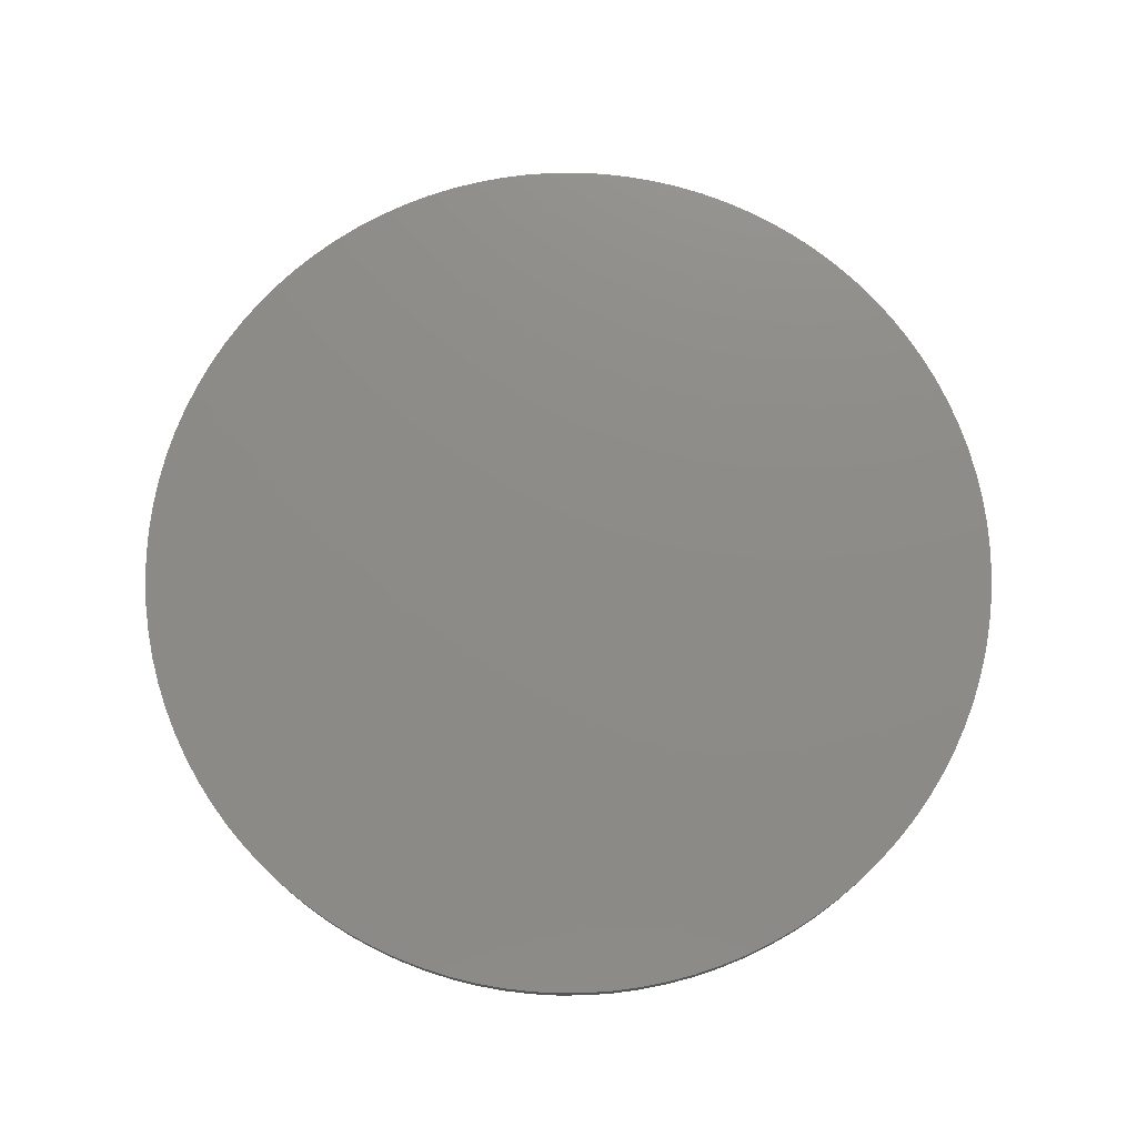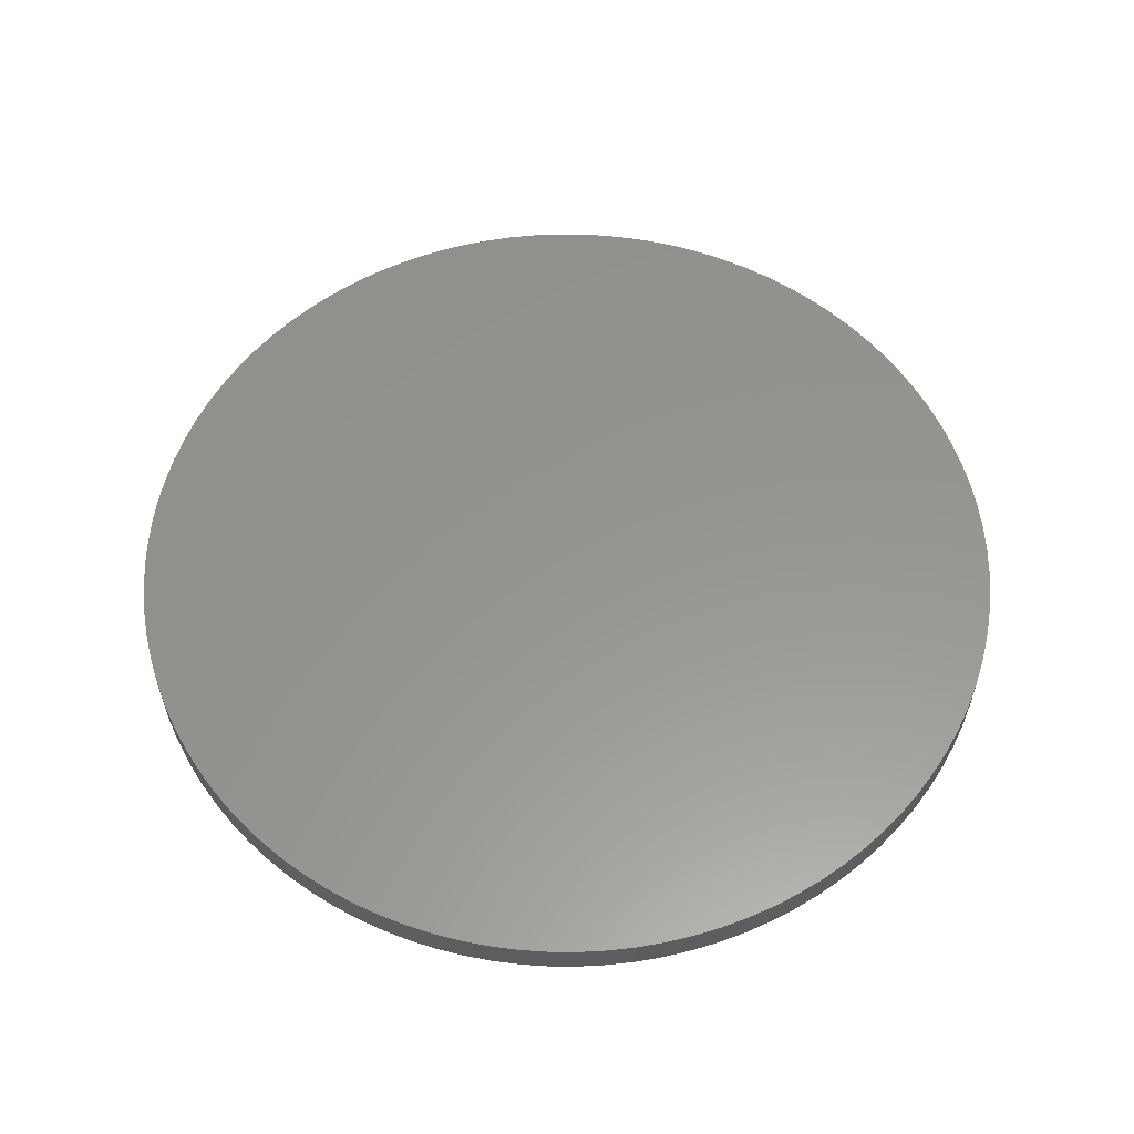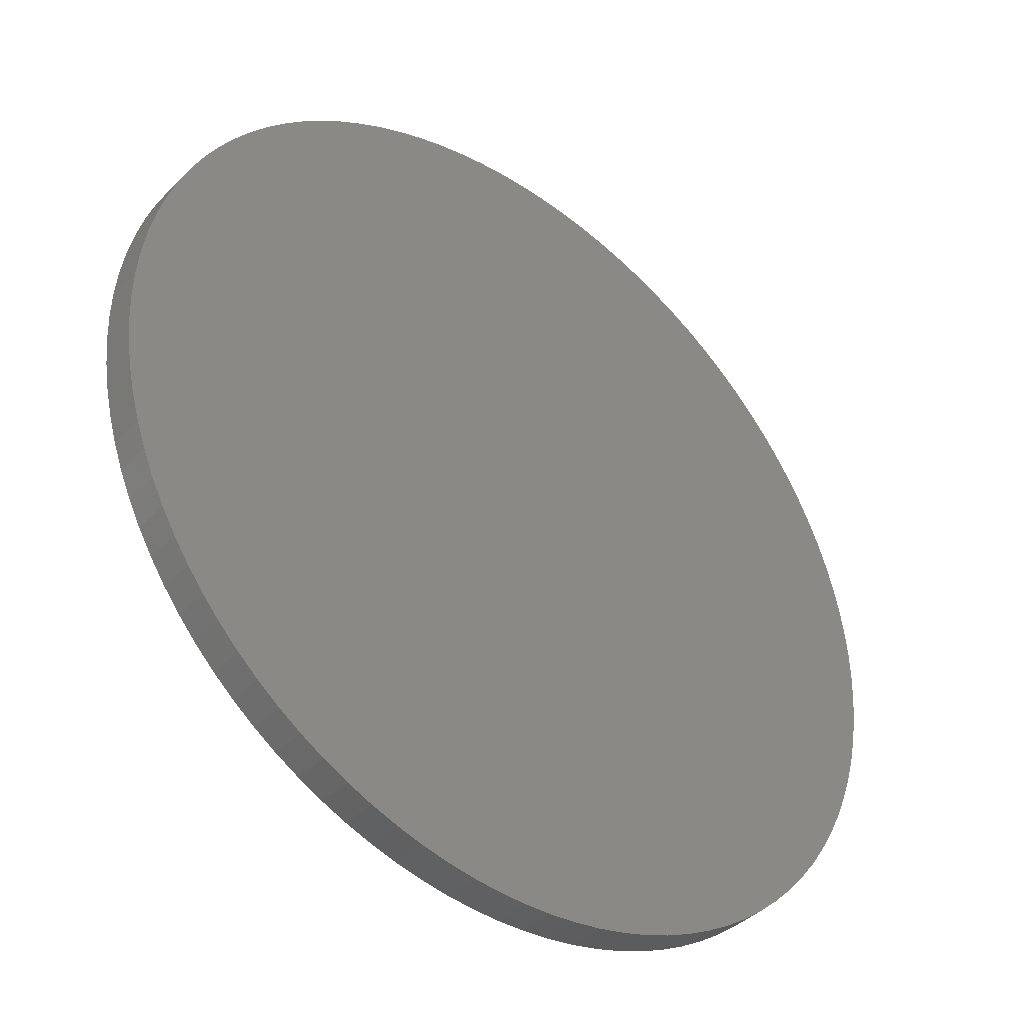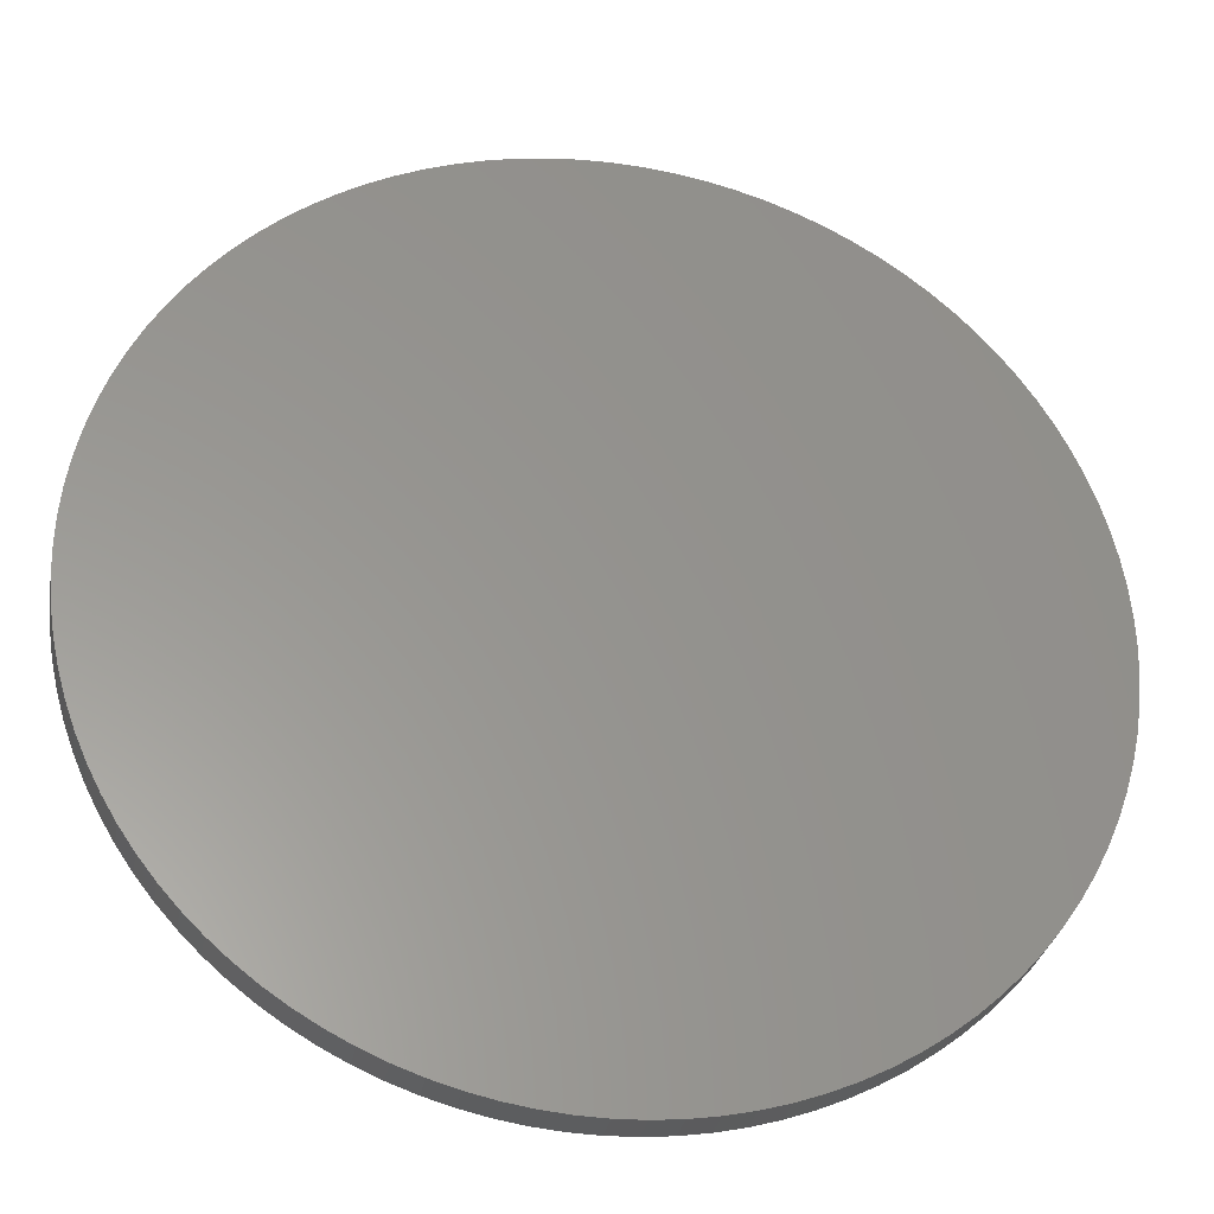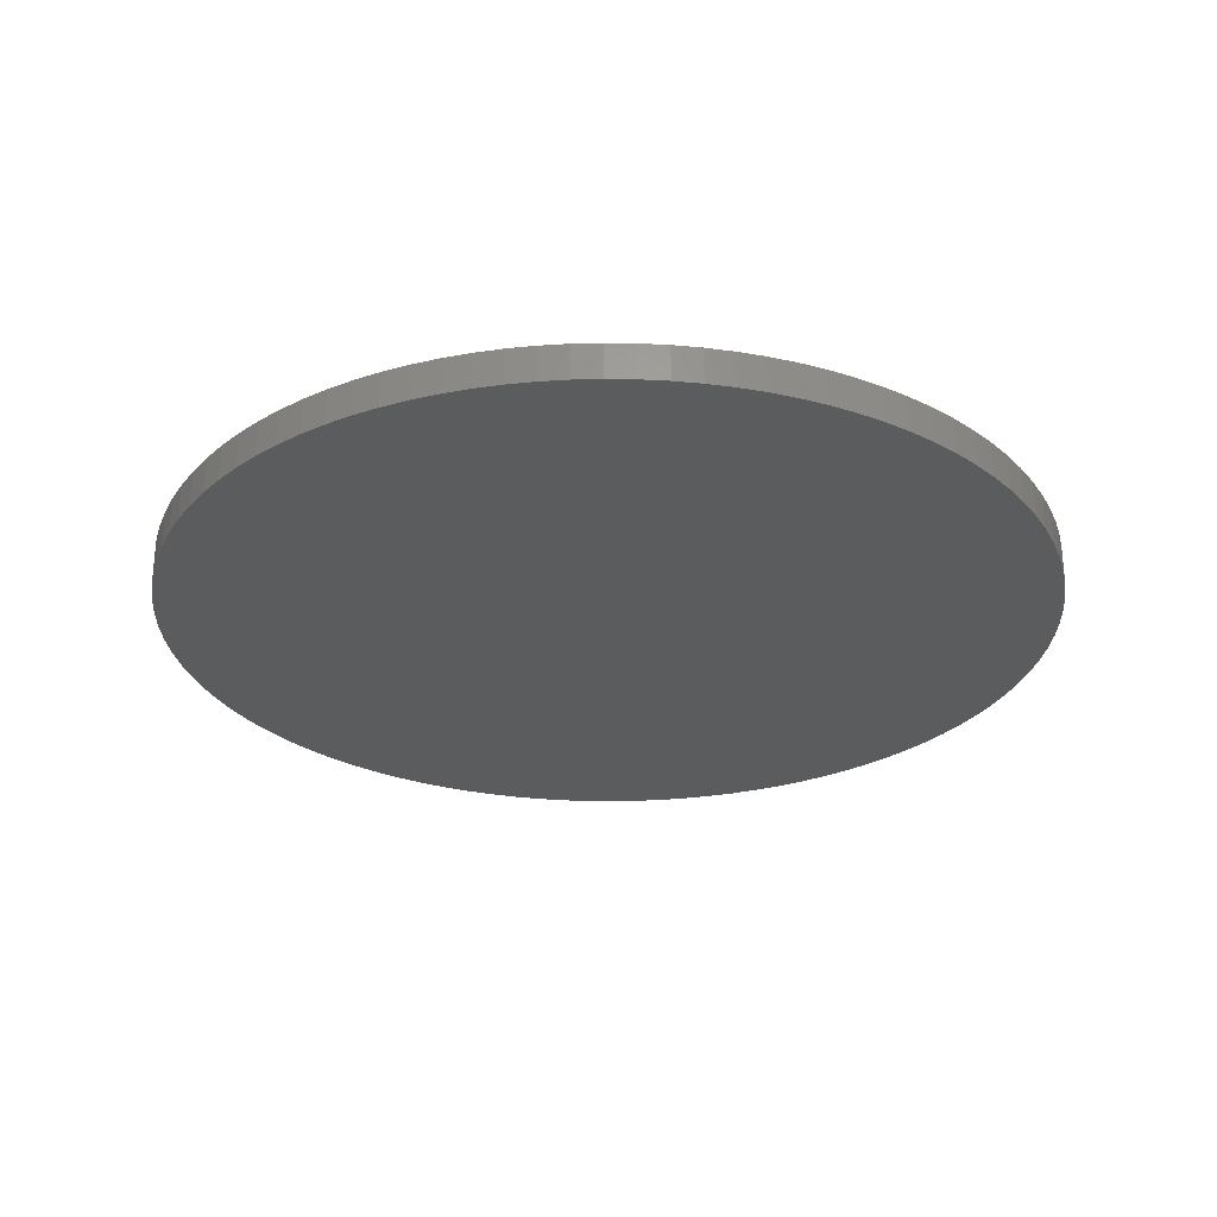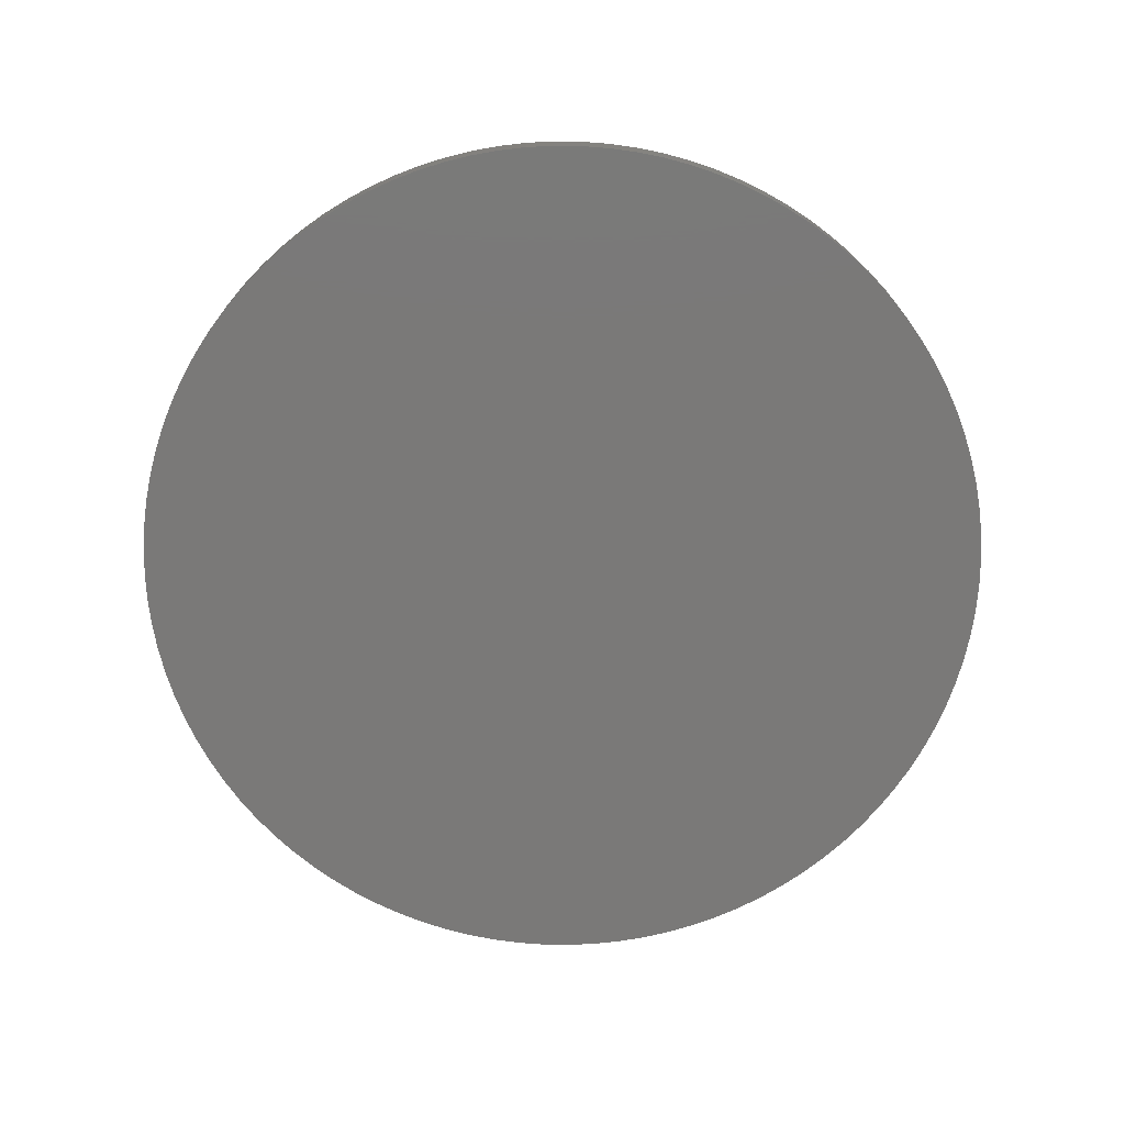
<metadata>
{"format":"stl","ext":"stl","renderer":"f3d","projection":"perspective","resolution":1024,"background":"white","views":[{"elev":75.7,"azim":-103.1,"up":"+Z"},{"elev":57.8,"azim":-120.2,"up":"+Z"},{"elev":-40.1,"azim":-39.5,"up":"+Y"},{"elev":-30.5,"azim":-10.5,"up":"+Y"},{"elev":-27.5,"azim":-13.9,"up":"+Z"},{"elev":-72.4,"azim":4.7,"up":"+Z"}]}
</metadata>
<code>
# stl→obj: 200 verts, 396 faces
v 50 0 -98
v 49.9 3.14 -102
v 49.9 3.14 -98
v 50 0 -102
v 49.9 -3.14 -98
v 49.61 6.267 -98
v 49.61 -6.267 -98
v 49.11 9.369 -98
v 49.11 -9.369 -98
v 48.43 12.43 -98
v 48.43 -12.43 -98
v 47.55 15.45 -98
v 47.55 -15.45 -98
v 46.49 18.41 -98
v 46.49 -18.41 -98
v 45.24 21.29 -98
v 45.24 -21.29 -98
v 43.82 24.09 -98
v 43.82 -24.09 -98
v 42.22 26.79 -98
v 42.22 -26.79 -98
v 40.45 29.39 -98
v 40.45 -29.39 -98
v 38.53 31.87 -98
v 38.53 -31.87 -98
v 36.45 34.23 -98
v 36.45 -34.23 -98
v 34.23 36.45 -98
v 34.23 -36.45 -98
v 31.87 38.53 -98
v 31.87 -38.53 -98
v 29.39 40.45 -98
v 29.39 -40.45 -98
v 26.79 42.22 -98
v 26.79 -42.22 -98
v 24.09 43.82 -98
v 24.09 -43.82 -98
v 21.29 45.24 -98
v 21.29 -45.24 -98
v 18.41 46.49 -98
v 18.41 -46.49 -98
v 15.45 47.55 -98
v 15.45 -47.55 -98
v 12.43 48.43 -98
v 12.43 -48.43 -98
v 9.369 49.11 -98
v 9.369 -49.11 -98
v 6.267 49.61 -98
v 6.267 -49.61 -98
v 3.14 49.9 -98
v 3.14 -49.9 -98
v 0 50 -98
v 0 -50 -98
v -3.14 49.9 -98
v -3.14 -49.9 -98
v -6.267 49.61 -98
v -6.267 -49.61 -98
v -9.369 49.11 -98
v -9.369 -49.11 -98
v -12.43 48.43 -98
v -12.43 -48.43 -98
v -15.45 47.55 -98
v -15.45 -47.55 -98
v -18.41 46.49 -98
v -18.41 -46.49 -98
v -21.29 45.24 -98
v -21.29 -45.24 -98
v -24.09 43.82 -98
v -24.09 -43.82 -98
v -26.79 42.22 -98
v -26.79 -42.22 -98
v -29.39 40.45 -98
v -29.39 -40.45 -98
v -31.87 38.53 -98
v -31.87 -38.53 -98
v -34.23 36.45 -98
v -34.23 -36.45 -98
v -36.45 34.23 -98
v -36.45 -34.23 -98
v -38.53 31.87 -98
v -38.53 -31.87 -98
v -40.45 29.39 -98
v -40.45 -29.39 -98
v -42.22 26.79 -98
v -42.22 -26.79 -98
v -43.82 24.09 -98
v -43.82 -24.09 -98
v -45.24 21.29 -98
v -45.24 -21.29 -98
v -46.49 18.41 -98
v -46.49 -18.41 -98
v -47.55 15.45 -98
v -47.55 -15.45 -98
v -48.43 12.43 -98
v -48.43 -12.43 -98
v -49.11 9.369 -98
v -49.11 -9.369 -98
v -49.61 6.267 -98
v -49.61 -6.267 -98
v -49.9 3.14 -98
v -49.9 -3.14 -98
v -50 0 -98
v 6.267 -49.61 -102
v 9.369 -49.11 -102
v -40.45 -29.39 -102
v -42.22 -26.79 -102
v 34.23 36.45 -102
v 36.45 34.23 -102
v 24.09 43.82 -102
v 21.29 45.24 -102
v -29.39 40.45 -102
v -31.87 38.53 -102
v -12.43 48.43 -102
v -15.45 47.55 -102
v 49.9 -3.14 -102
v 49.61 -6.267 -102
v 49.61 6.267 -102
v 49.11 -9.369 -102
v 49.11 9.369 -102
v 48.43 -12.43 -102
v 48.43 12.43 -102
v 47.55 -15.45 -102
v 47.55 15.45 -102
v 46.49 -18.41 -102
v 46.49 18.41 -102
v 45.24 -21.29 -102
v 45.24 21.29 -102
v 43.82 -24.09 -102
v 43.82 24.09 -102
v 42.22 -26.79 -102
v 42.22 26.79 -102
v 40.45 -29.39 -102
v 40.45 29.39 -102
v 38.53 -31.87 -102
v 38.53 31.87 -102
v 36.45 -34.23 -102
v 34.23 -36.45 -102
v 31.87 -38.53 -102
v 31.87 38.53 -102
v 29.39 -40.45 -102
v 29.39 40.45 -102
v 26.79 -42.22 -102
v 26.79 42.22 -102
v 24.09 -43.82 -102
v 21.29 -45.24 -102
v 18.41 -46.49 -102
v 18.41 46.49 -102
v 15.45 -47.55 -102
v 15.45 47.55 -102
v 12.43 -48.43 -102
v 12.43 48.43 -102
v 9.369 49.11 -102
v 6.267 49.61 -102
v 3.14 -49.9 -102
v 3.14 49.9 -102
v 0 -50 -102
v 0 50 -102
v -3.14 -49.9 -102
v -3.14 49.9 -102
v -6.267 -49.61 -102
v -6.267 49.61 -102
v -9.369 -49.11 -102
v -9.369 49.11 -102
v -12.43 -48.43 -102
v -15.45 -47.55 -102
v -18.41 -46.49 -102
v -18.41 46.49 -102
v -21.29 -45.24 -102
v -21.29 45.24 -102
v -24.09 -43.82 -102
v -24.09 43.82 -102
v -26.79 -42.22 -102
v -26.79 42.22 -102
v -29.39 -40.45 -102
v -31.87 -38.53 -102
v -34.23 -36.45 -102
v -34.23 36.45 -102
v -36.45 -34.23 -102
v -36.45 34.23 -102
v -38.53 -31.87 -102
v -38.53 31.87 -102
v -40.45 29.39 -102
v -42.22 26.79 -102
v -43.82 -24.09 -102
v -43.82 24.09 -102
v -45.24 -21.29 -102
v -45.24 21.29 -102
v -46.49 -18.41 -102
v -46.49 18.41 -102
v -47.55 -15.45 -102
v -47.55 15.45 -102
v -48.43 -12.43 -102
v -48.43 12.43 -102
v -49.11 -9.369 -102
v -49.11 9.369 -102
v -49.61 -6.267 -102
v -49.61 6.267 -102
v -49.9 -3.14 -102
v -49.9 3.14 -102
v -50 0 -102
f 1 2 3
f 2 1 4
f 3 5 1
f 6 5 3
f 6 7 5
f 8 7 6
f 8 9 7
f 10 9 8
f 10 11 9
f 12 11 10
f 12 13 11
f 14 13 12
f 14 15 13
f 16 15 14
f 16 17 15
f 18 17 16
f 18 19 17
f 20 19 18
f 20 21 19
f 22 21 20
f 22 23 21
f 24 23 22
f 24 25 23
f 26 25 24
f 26 27 25
f 28 27 26
f 28 29 27
f 30 29 28
f 30 31 29
f 32 31 30
f 32 33 31
f 34 33 32
f 34 35 33
f 36 35 34
f 36 37 35
f 38 37 36
f 38 39 37
f 40 39 38
f 40 41 39
f 42 41 40
f 42 43 41
f 44 43 42
f 44 45 43
f 46 45 44
f 46 47 45
f 48 47 46
f 48 49 47
f 50 49 48
f 50 51 49
f 52 51 50
f 52 53 51
f 54 53 52
f 54 55 53
f 56 55 54
f 56 57 55
f 58 57 56
f 58 59 57
f 60 59 58
f 60 61 59
f 62 61 60
f 62 63 61
f 64 63 62
f 64 65 63
f 66 65 64
f 66 67 65
f 68 67 66
f 68 69 67
f 70 69 68
f 70 71 69
f 72 71 70
f 72 73 71
f 74 73 72
f 74 75 73
f 76 75 74
f 76 77 75
f 78 77 76
f 78 79 77
f 80 79 78
f 80 81 79
f 82 81 80
f 82 83 81
f 84 83 82
f 84 85 83
f 86 85 84
f 86 87 85
f 88 87 86
f 88 89 87
f 90 89 88
f 90 91 89
f 92 91 90
f 92 93 91
f 94 93 92
f 94 95 93
f 96 95 94
f 96 97 95
f 98 97 96
f 98 99 97
f 100 99 98
f 100 101 99
f 101 100 102
f 103 47 49
f 47 103 104
f 105 85 106
f 85 105 83
f 26 107 28
f 107 26 108
f 109 38 36
f 38 109 110
f 111 74 72
f 74 111 112
f 113 62 60
f 62 113 114
f 115 2 4
f 116 2 115
f 116 117 2
f 118 117 116
f 118 119 117
f 120 119 118
f 120 121 119
f 122 121 120
f 122 123 121
f 124 123 122
f 124 125 123
f 126 125 124
f 126 127 125
f 128 127 126
f 128 129 127
f 130 129 128
f 130 131 129
f 132 131 130
f 132 133 131
f 134 133 132
f 134 135 133
f 136 135 134
f 136 108 135
f 137 108 136
f 137 107 108
f 138 107 137
f 138 139 107
f 140 139 138
f 140 141 139
f 142 141 140
f 142 143 141
f 144 143 142
f 144 109 143
f 145 109 144
f 145 110 109
f 146 110 145
f 146 147 110
f 148 147 146
f 148 149 147
f 150 149 148
f 150 151 149
f 104 151 150
f 104 152 151
f 103 152 104
f 103 153 152
f 154 153 103
f 154 155 153
f 156 155 154
f 156 157 155
f 158 157 156
f 158 159 157
f 160 159 158
f 160 161 159
f 162 161 160
f 162 163 161
f 164 163 162
f 164 113 163
f 165 113 164
f 165 114 113
f 166 114 165
f 166 167 114
f 168 167 166
f 168 169 167
f 170 169 168
f 170 171 169
f 172 171 170
f 172 173 171
f 174 173 172
f 174 111 173
f 175 111 174
f 175 112 111
f 176 112 175
f 176 177 112
f 178 177 176
f 178 179 177
f 180 179 178
f 180 181 179
f 105 181 180
f 105 182 181
f 106 182 105
f 106 183 182
f 184 183 106
f 184 185 183
f 186 185 184
f 186 187 185
f 188 187 186
f 188 189 187
f 190 189 188
f 190 191 189
f 192 191 190
f 192 193 191
f 194 193 192
f 194 195 193
f 196 195 194
f 196 197 195
f 198 197 196
f 198 199 197
f 199 198 200
f 29 136 27
f 136 29 137
f 166 63 65
f 63 166 165
f 3 117 6
f 117 3 2
f 8 121 10
f 121 8 119
f 14 127 16
f 127 14 125
f 10 123 12
f 123 10 121
f 16 129 18
f 129 16 127
f 151 46 44
f 46 151 152
f 152 48 46
f 48 152 153
f 139 32 30
f 32 139 141
f 143 36 34
f 36 143 109
f 141 34 32
f 34 141 143
f 179 76 177
f 76 179 78
f 183 82 182
f 82 183 84
f 195 94 193
f 94 195 96
f 197 96 195
f 96 197 98
f 171 70 68
f 70 171 173
f 173 72 70
f 72 173 111
f 159 56 54
f 56 159 161
f 163 60 58
f 60 163 113
f 161 58 56
f 58 161 163
f 104 45 47
f 45 104 150
f 145 37 39
f 37 145 144
f 138 29 31
f 29 138 137
f 23 130 21
f 130 23 132
f 21 128 19
f 128 21 130
f 7 115 5
f 115 7 116
f 11 118 9
f 118 11 120
f 162 57 59
f 57 162 160
f 176 79 178
f 79 176 77
f 172 69 71
f 69 172 170
f 160 55 57
f 55 160 158
f 176 75 77
f 75 176 175
f 175 73 75
f 73 175 174
f 178 81 180
f 81 178 79
f 12 125 14
f 125 12 123
f 22 135 24
f 135 22 133
f 18 131 20
f 131 18 129
f 20 133 22
f 133 20 131
f 155 52 50
f 52 155 157
f 147 42 40
f 42 147 149
f 149 44 42
f 44 149 151
f 110 40 38
f 40 110 147
f 107 30 28
f 30 107 139
f 200 100 199
f 100 200 102
f 185 84 183
f 84 185 86
f 189 88 187
f 88 189 90
f 187 86 185
f 86 187 88
f 191 90 189
f 90 191 92
f 193 92 191
f 92 193 94
f 112 76 74
f 76 112 177
f 167 66 64
f 66 167 169
f 169 68 66
f 68 169 171
f 114 64 62
f 64 114 167
f 157 54 52
f 54 157 159
f 156 51 53
f 51 156 154
f 148 41 43
f 41 148 146
f 150 43 45
f 43 150 148
f 140 31 33
f 31 140 138
f 142 33 35
f 33 142 140
f 27 134 25
f 134 27 136
f 25 132 23
f 132 25 134
f 19 126 17
f 126 19 128
f 17 124 15
f 124 17 126
f 15 122 13
f 122 15 124
f 9 116 7
f 116 9 118
f 13 120 11
f 120 13 122
f 158 53 55
f 53 158 156
f 168 65 67
f 65 168 166
f 165 61 63
f 61 165 164
f 164 59 61
f 59 164 162
f 174 71 73
f 71 174 172
f 180 83 105
f 83 180 81
f 106 87 184
f 87 106 85
f 184 89 186
f 89 184 87
f 186 91 188
f 91 186 89
f 194 99 196
f 99 194 97
f 196 101 198
f 101 196 99
f 192 97 194
f 97 192 95
f 188 93 190
f 93 188 91
f 6 119 8
f 119 6 117
f 24 108 26
f 108 24 135
f 153 50 48
f 50 153 155
f 182 80 181
f 80 182 82
f 181 78 179
f 78 181 80
f 199 98 197
f 98 199 100
f 5 4 1
f 4 5 115
f 154 49 51
f 49 154 103
f 146 39 41
f 39 146 145
f 144 35 37
f 35 144 142
f 170 67 69
f 67 170 168
f 198 102 200
f 102 198 101
f 190 95 192
f 95 190 93

</code>
